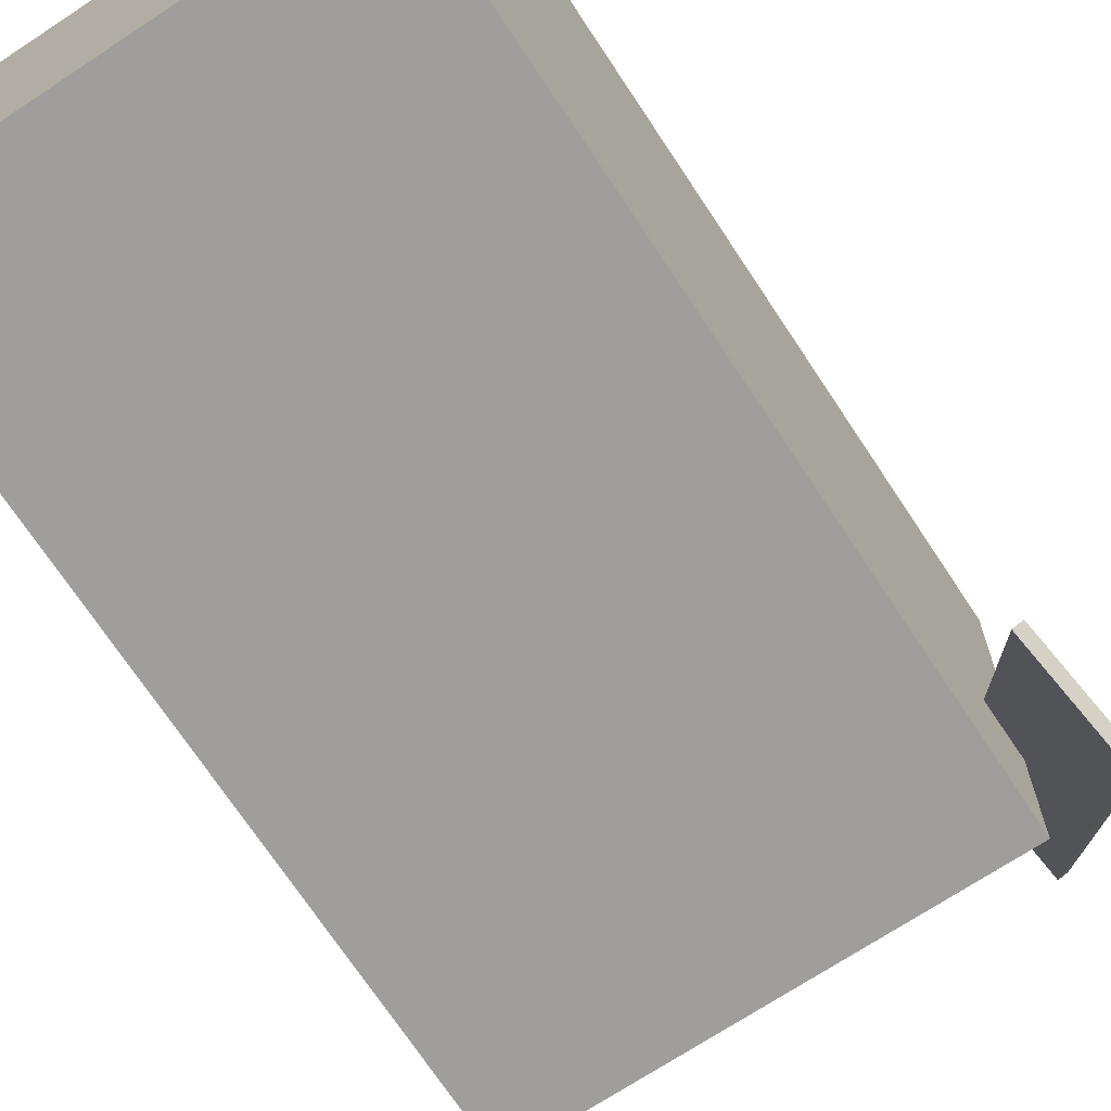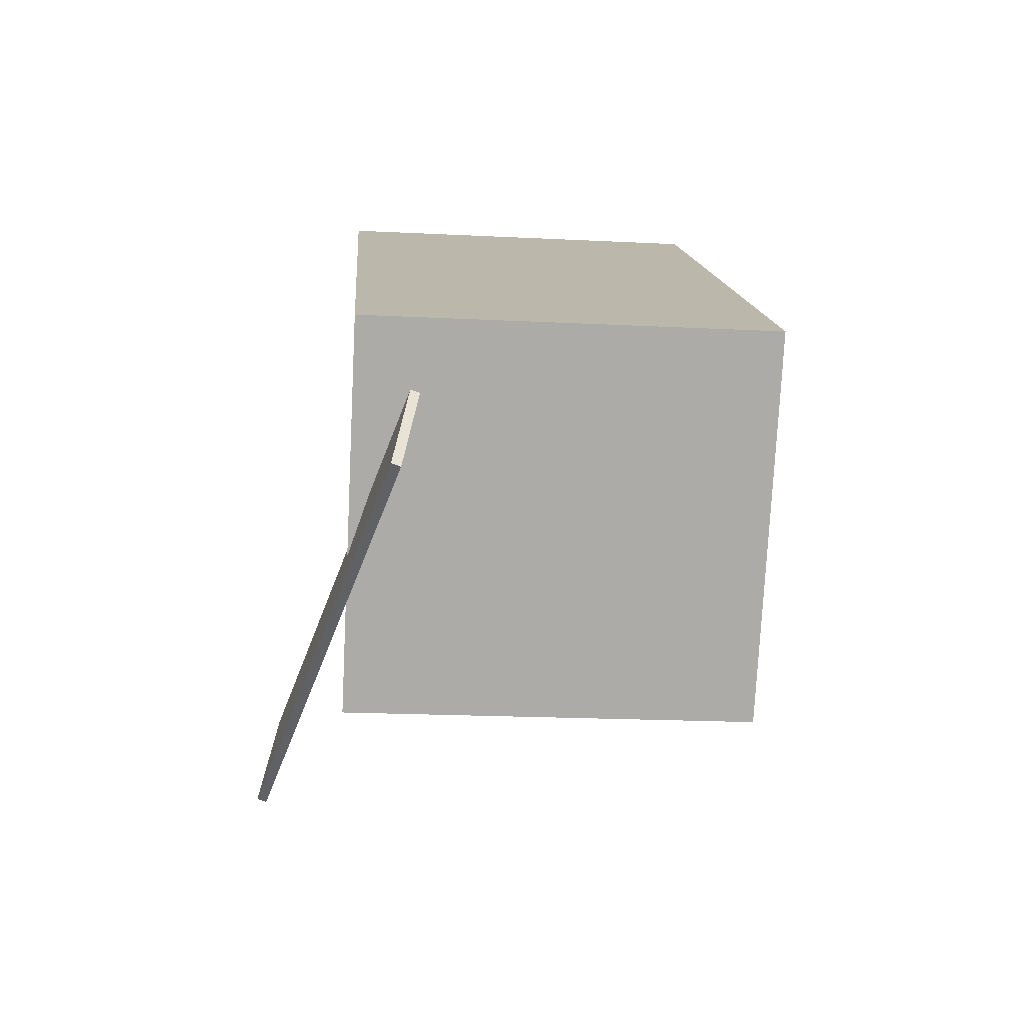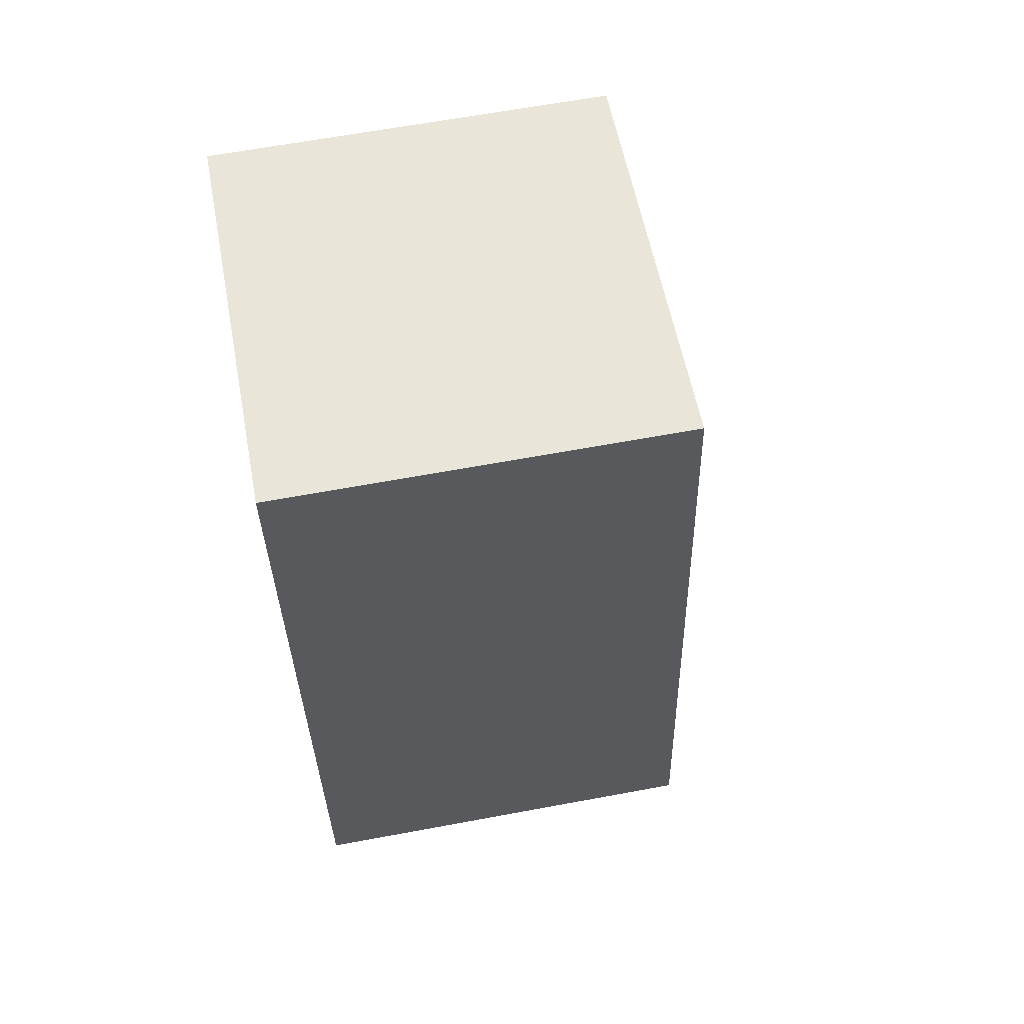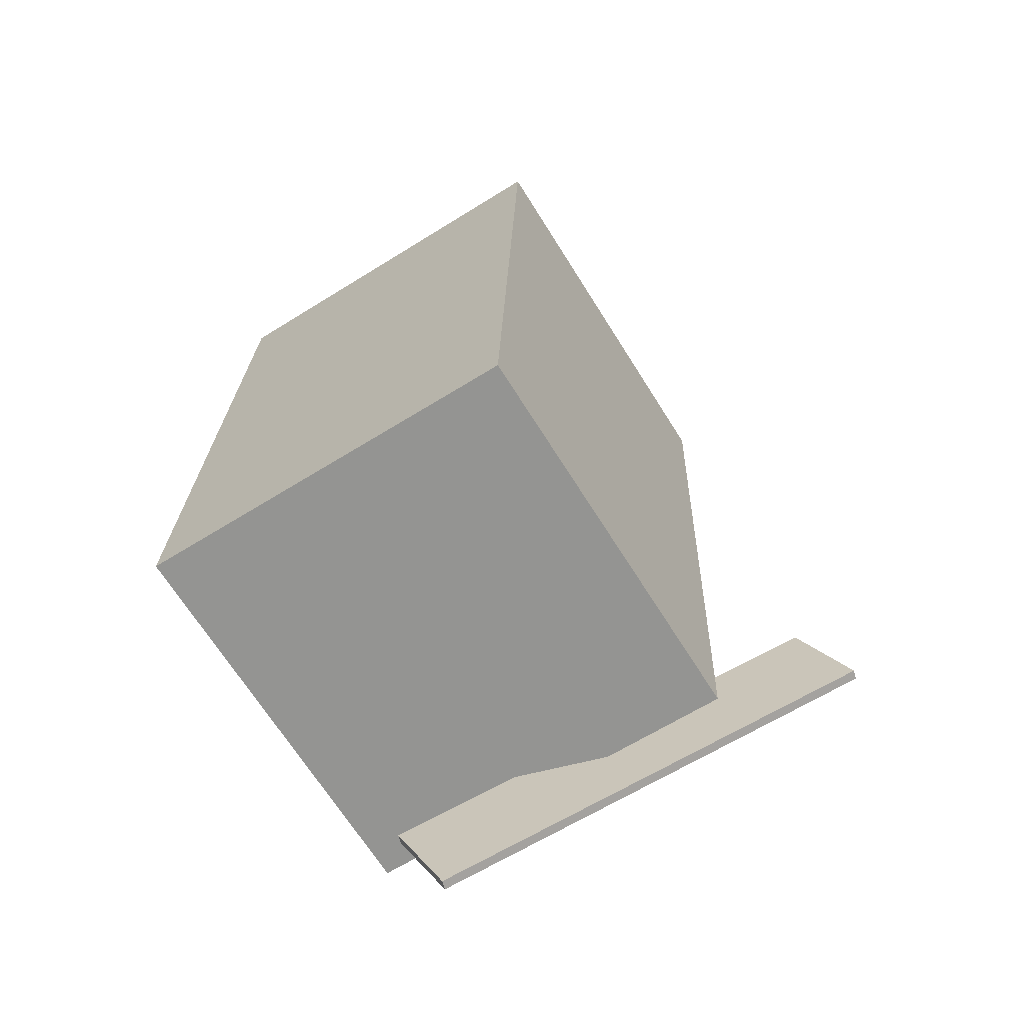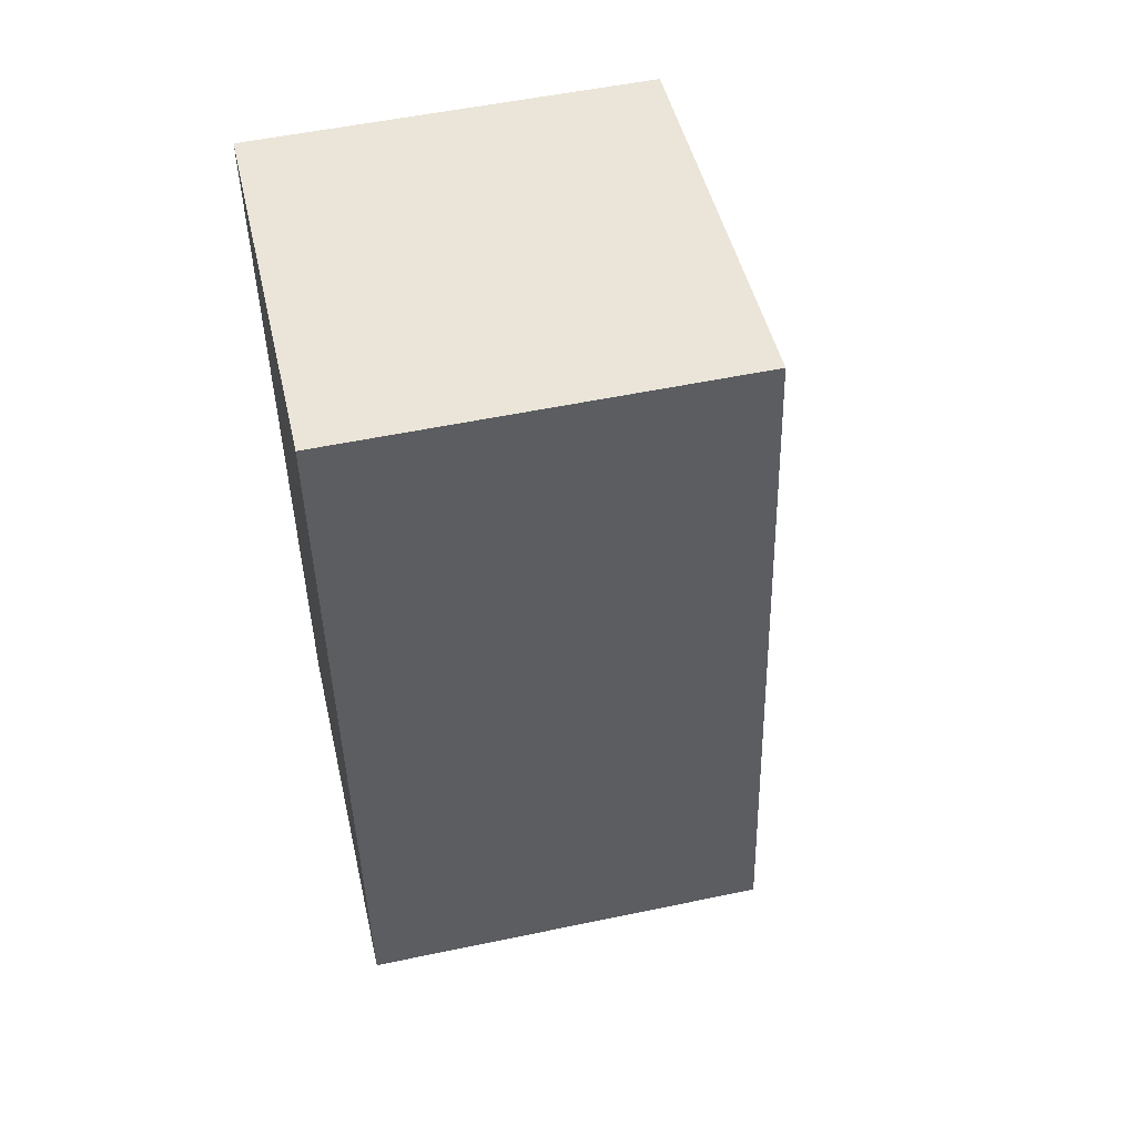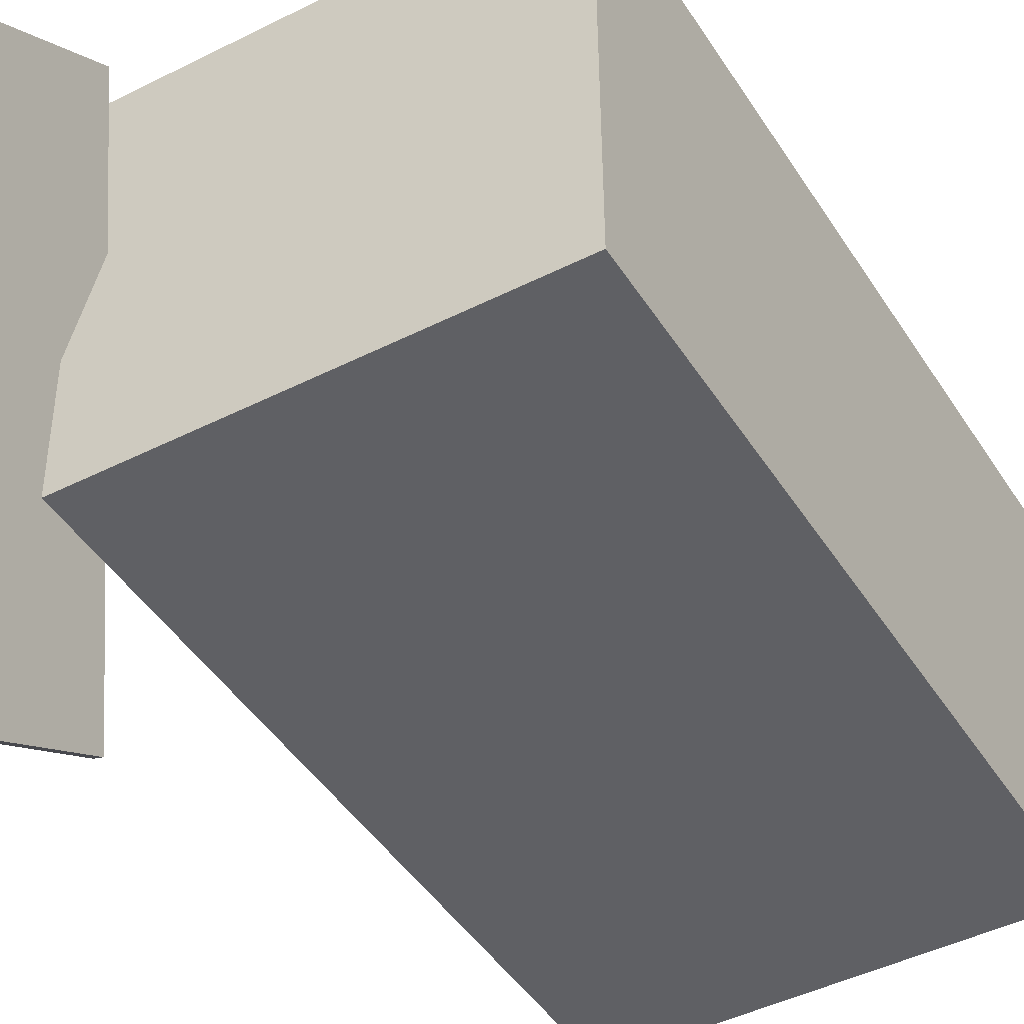
<metadata>
{"format":"obj","ext":"obj","renderer":"f3d","projection":"perspective","resolution":1024,"background":"white","views":[{"elev":-70.4,"azim":-142.6,"up":"+Z"},{"elev":-76.6,"azim":-2.7,"up":"+Y"},{"elev":60.7,"azim":79.5,"up":"+Y"},{"elev":-63.5,"azim":122.3,"up":"+Y"},{"elev":50.7,"azim":77.5,"up":"+Y"},{"elev":-45.1,"azim":34.3,"up":"+Z"}]}
</metadata>
<code>
v -0.2933 -0.3448 -0.3732
v -0.1377 -0.593 0.08965
v -0.3036 -0.3453 -0.37
v -0.148 -0.5935 0.09285
v -0.2813 -0.2332 -0.3174
v -0.1257 -0.4814 0.1455
v -0.2916 -0.2337 -0.3142
v -0.136 -0.4819 0.1487
f 1.0 7.0 5.0
f 1.0 3.0 7.0
f 1.0 4.0 3.0
f 1.0 2.0 4.0
f 3.0 8.0 7.0
f 3.0 4.0 8.0
f 5.0 7.0 8.0
f 5.0 8.0 6.0
f 1.0 5.0 6.0
f 1.0 6.0 2.0
f 2.0 6.0 8.0
f 2.0 8.0 4.0
v -0.2024 -0.4117 -0.2353
v -0.2012 -0.4161 0.2154
v -0.2593 0.4103 -0.2271
v -0.2581 0.4058 0.2236
v 0.2646 -0.3793 -0.2362
v 0.2658 -0.3838 0.2145
v 0.2077 0.4426 -0.228
v 0.2089 0.4382 0.2228
f 9.0 15.0 13.0
f 9.0 11.0 15.0
f 9.0 12.0 11.0
f 9.0 10.0 12.0
f 11.0 16.0 15.0
f 11.0 12.0 16.0
f 13.0 15.0 16.0
f 13.0 16.0 14.0
f 9.0 13.0 14.0
f 9.0 14.0 10.0
f 10.0 14.0 16.0
f 10.0 16.0 12.0

</code>
